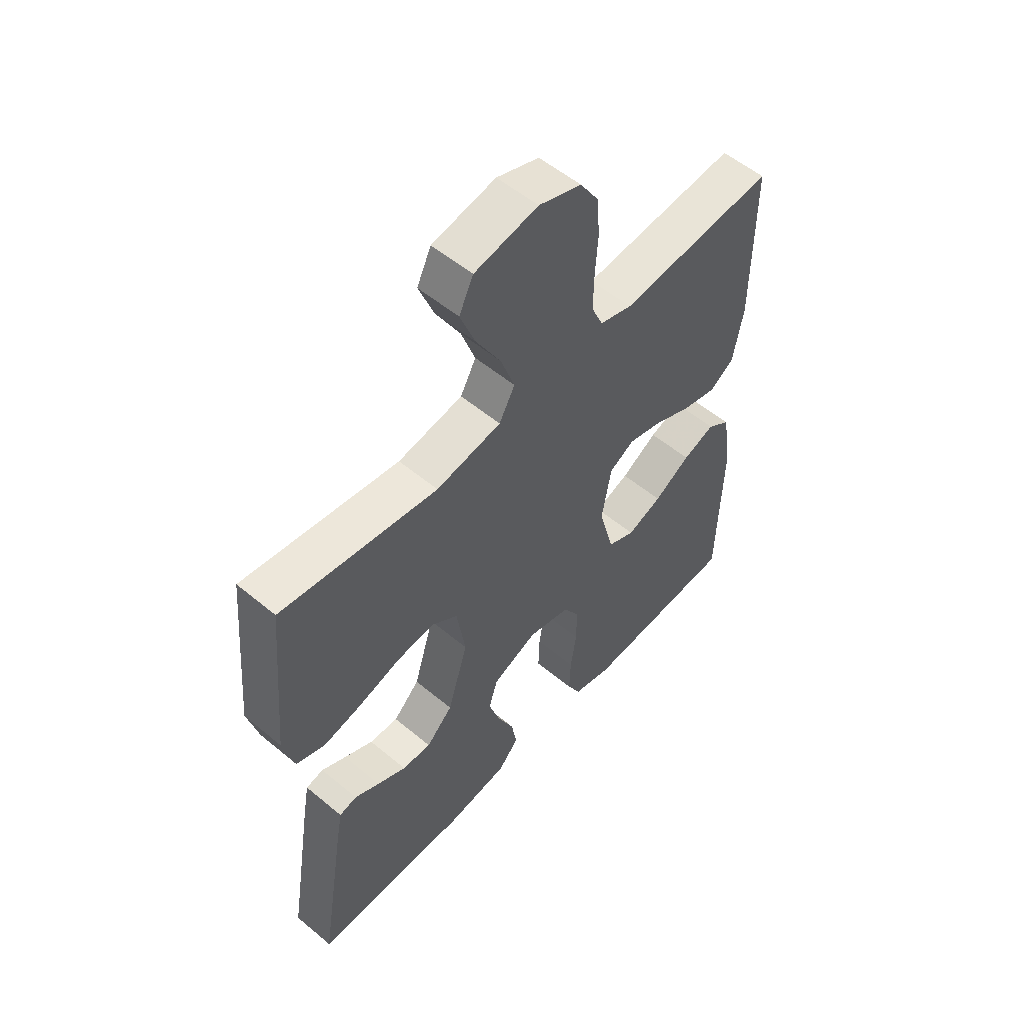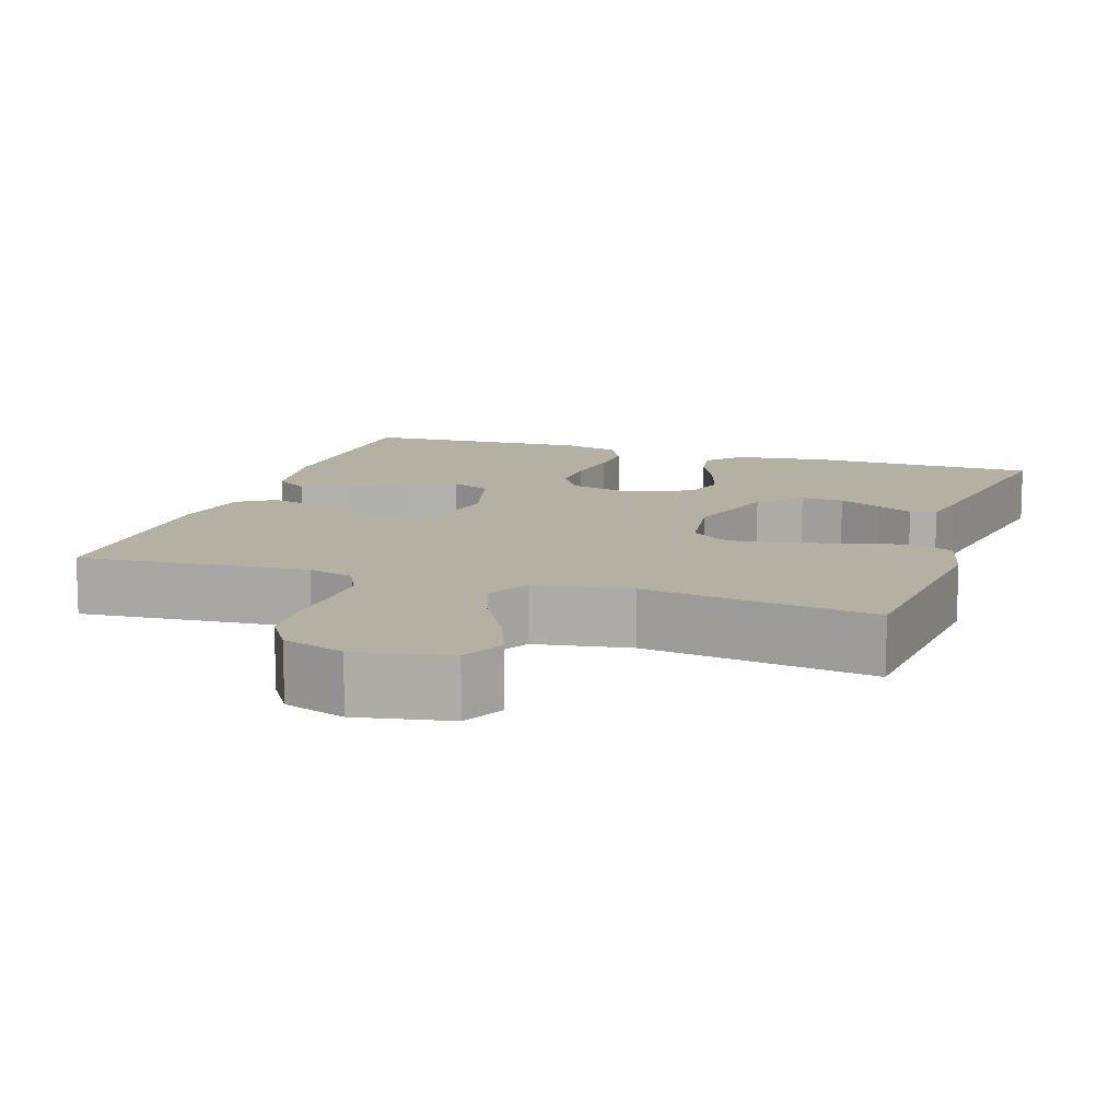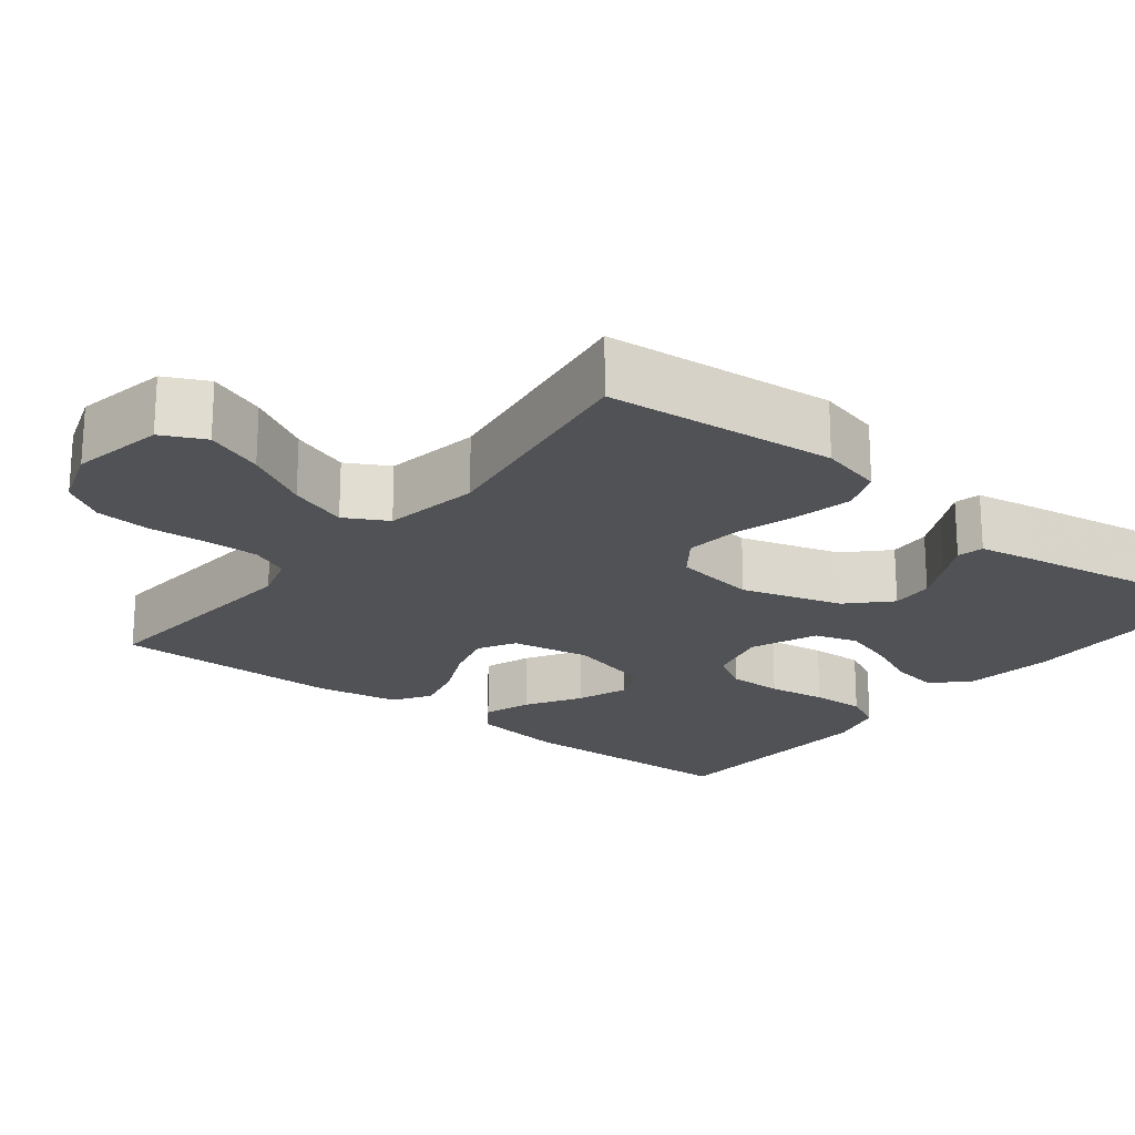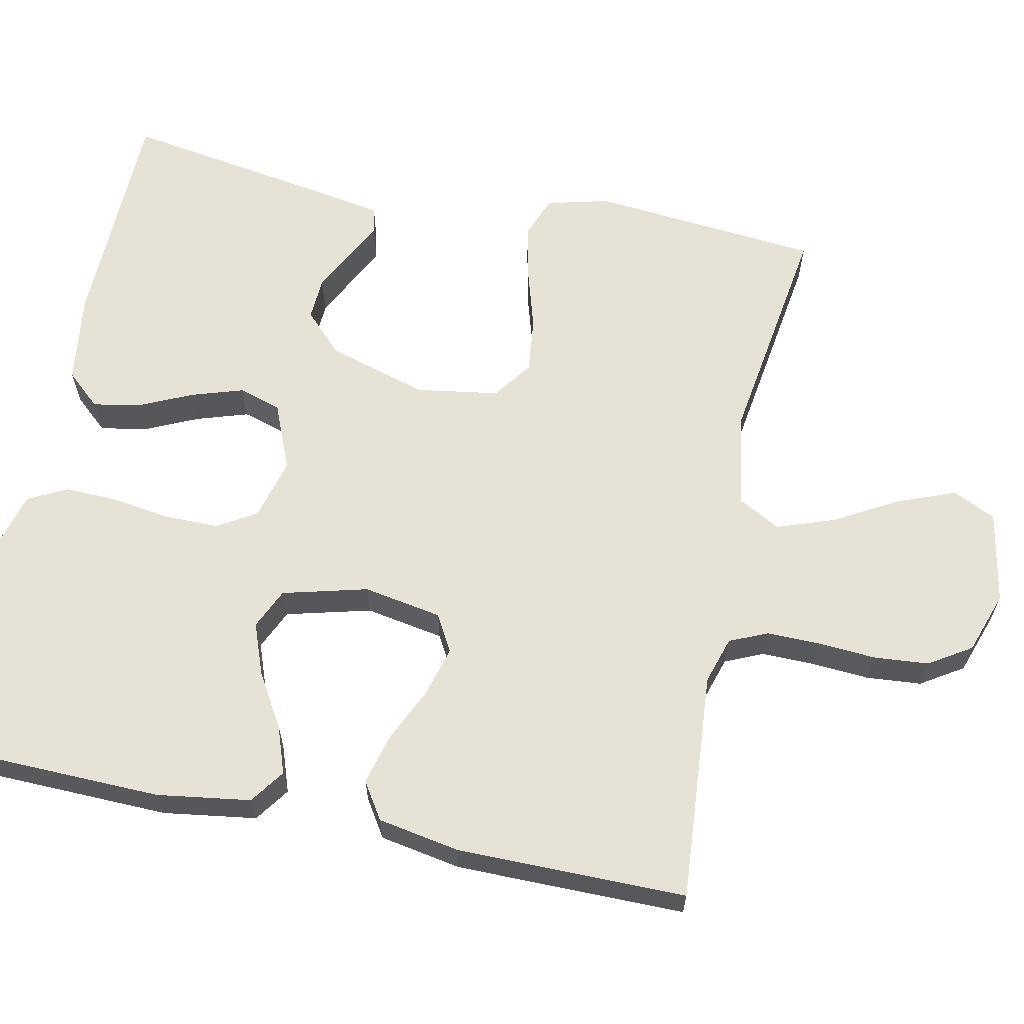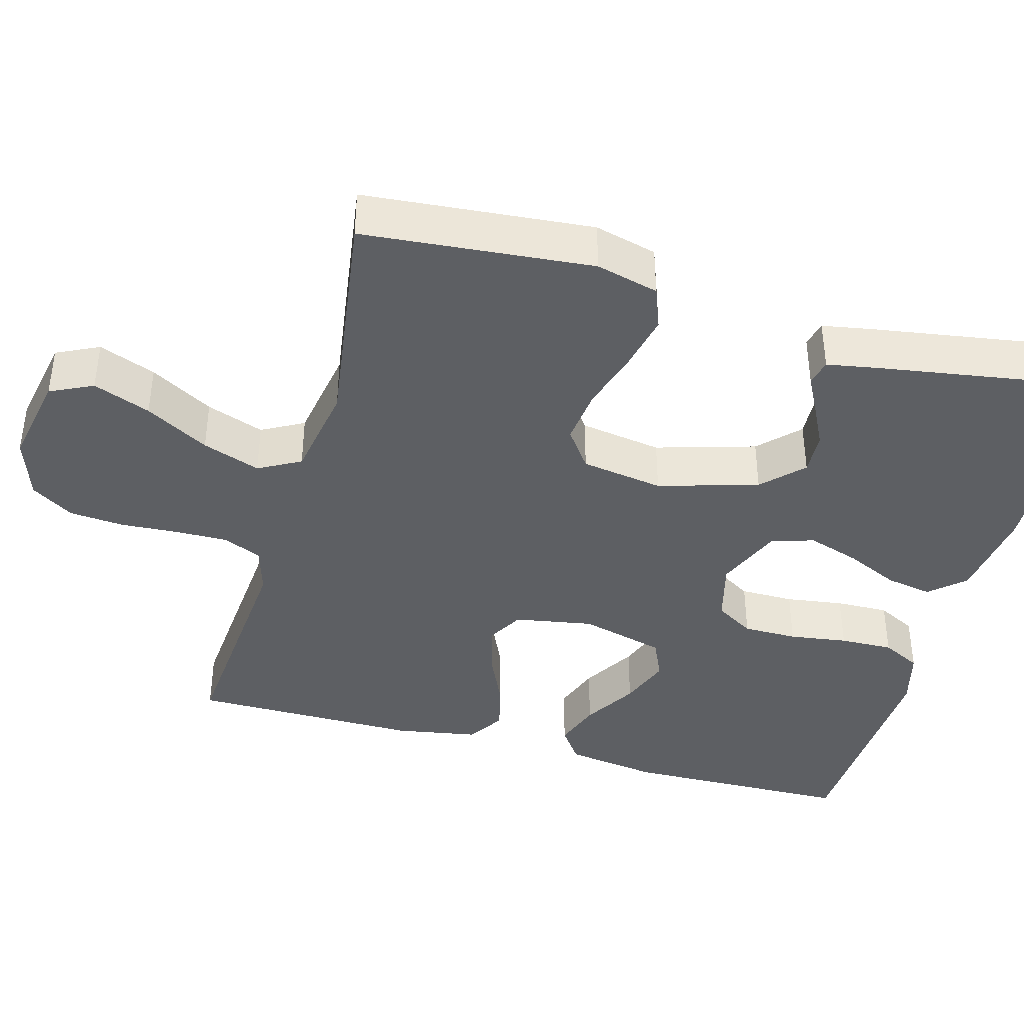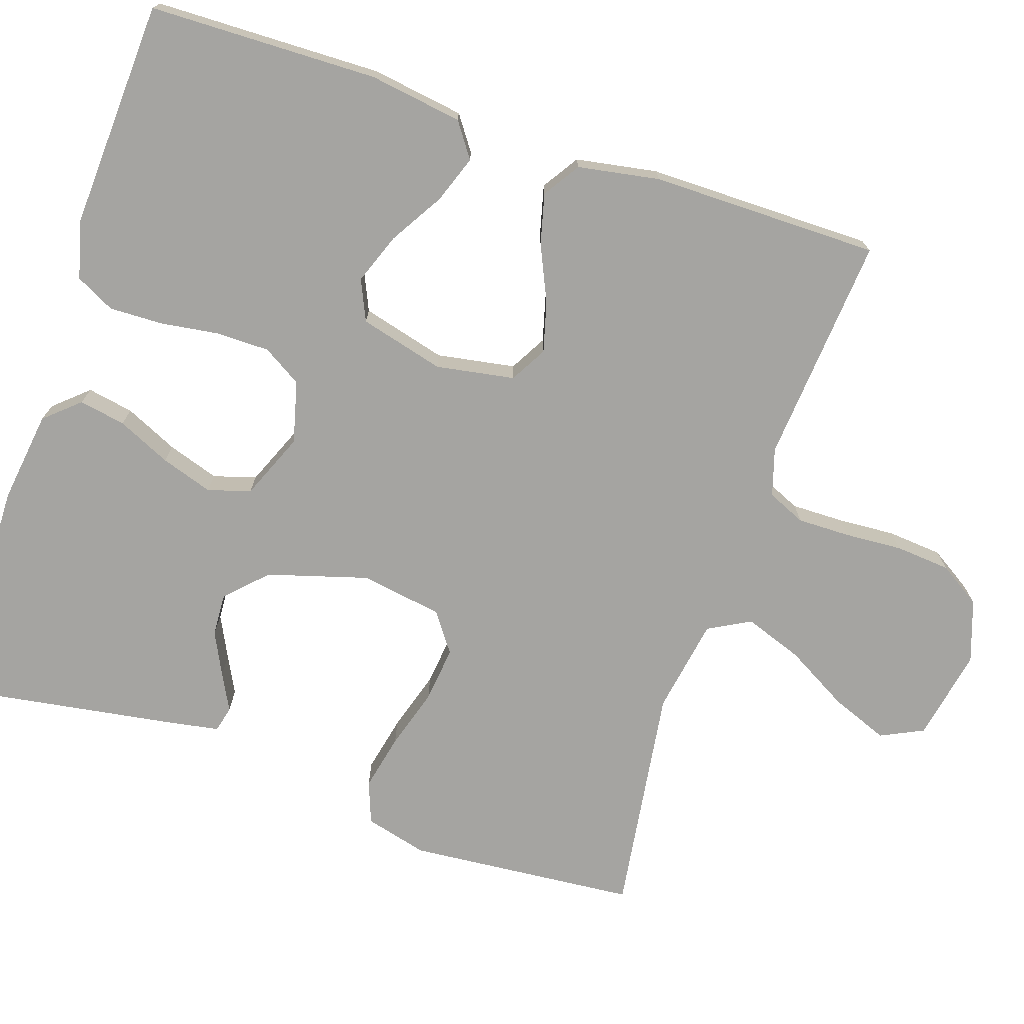
<metadata>
{"format":"obj","ext":"obj","renderer":"f3d","projection":"perspective","resolution":1024,"background":"white","views":[{"elev":55.1,"azim":131.3,"up":"+Z"},{"elev":11.6,"azim":18.4,"up":"+Y"},{"elev":-21.0,"azim":51.9,"up":"+Y"},{"elev":63.2,"azim":-78.2,"up":"+Y"},{"elev":-40.3,"azim":74.4,"up":"+Y"},{"elev":-73.3,"azim":-108.6,"up":"+Y"}]}
</metadata>
<code>
v 0.5 0.07 0.5
v 0.527 0.07 0.2
v 0.506 0.07 0.118
v 0.451 0.07 0.097
v 0.377 0.07 0.113
v 0.297 0.07 0.137
v 0.224 0.07 0.145
v 0.173 0.07 0.108
v 0.156 0.07 0
v 0.195 0.07 -0.131
v 0.246 0.07 -0.181
v 0.302 0.07 -0.178
v 0.358 0.07 -0.15
v 0.406 0.07 -0.125
v 0.44 0.07 -0.133
v 0.452 0.07 -0.2
v 0.5 0.07 -0.5
v 0.2 0.07 -0.506
v 0.079 0.07 -0.49
v 0.039 0.07 -0.445
v 0.05 0.07 -0.384
v 0.082 0.07 -0.314
v 0.104 0.07 -0.246
v 0.087 0.07 -0.19
v 0 0.07 -0.154
v -0.081 0.07 -0.175
v -0.112 0.07 -0.226
v -0.112 0.07 -0.297
v -0.101 0.07 -0.373
v -0.099 0.07 -0.443
v -0.125 0.07 -0.494
v -0.2 0.07 -0.514
v -0.5 0.07 -0.5
v -0.507 0.07 -0.2
v -0.489 0.07 -0.078
v -0.444 0.07 -0.046
v -0.382 0.07 -0.068
v -0.312 0.07 -0.11
v -0.245 0.07 -0.135
v -0.192 0.07 -0.111
v -0.163 0.07 0
v -0.181 0.07 0.103
v -0.229 0.07 0.13
v -0.295 0.07 0.112
v -0.367 0.07 0.079
v -0.433 0.07 0.062
v -0.481 0.07 0.093
v -0.5 0.07 0.2
v -0.5 0.07 0.5
v -0.2 0.07 0.476
v -0.138 0.07 0.495
v -0.116 0.07 0.545
v -0.117 0.07 0.614
v -0.122 0.07 0.69
v -0.116 0.07 0.762
v -0.081 0.07 0.817
v 0 0.07 0.845
v 0.121 0.07 0.822
v 0.148 0.07 0.766
v 0.119 0.07 0.691
v 0.072 0.07 0.608
v 0.045 0.07 0.532
v 0.075 0.07 0.477
v 0.2 0.07 0.456
v 0.5 0 0.5
v 0.527 0 0.2
v 0.506 0 0.118
v 0.451 0 0.097
v 0.377 0 0.113
v 0.297 0 0.137
v 0.224 0 0.145
v 0.173 0 0.108
v 0.156 0 0
v 0.195 0 -0.131
v 0.246 0 -0.181
v 0.302 0 -0.178
v 0.358 0 -0.15
v 0.406 0 -0.125
v 0.44 0 -0.133
v 0.452 0 -0.2
v 0.5 0 -0.5
v 0.2 0 -0.506
v 0.079 0 -0.49
v 0.039 0 -0.445
v 0.05 0 -0.384
v 0.082 0 -0.314
v 0.104 0 -0.246
v 0.087 0 -0.19
v 0 0 -0.154
v -0.081 0 -0.175
v -0.112 0 -0.226
v -0.112 0 -0.297
v -0.101 0 -0.373
v -0.099 0 -0.443
v -0.125 0 -0.494
v -0.2 0 -0.514
v -0.5 0 -0.5
v -0.507 0 -0.2
v -0.489 0 -0.078
v -0.444 0 -0.046
v -0.382 0 -0.068
v -0.312 0 -0.11
v -0.245 0 -0.135
v -0.192 0 -0.111
v -0.163 0 0
v -0.181 0 0.103
v -0.229 0 0.13
v -0.295 0 0.112
v -0.367 0 0.079
v -0.433 0 0.062
v -0.481 0 0.093
v -0.5 0 0.2
v -0.5 0 0.5
v -0.2 0 0.476
v -0.138 0 0.495
v -0.116 0 0.545
v -0.117 0 0.614
v -0.122 0 0.69
v -0.116 0 0.762
v -0.081 0 0.817
v 0 0 0.845
v 0.121 0 0.822
v 0.148 0 0.766
v 0.119 0 0.691
v 0.072 0 0.608
v 0.045 0 0.532
v 0.075 0 0.477
v 0.2 0 0.456
f 59 60 61
f 58 59 61
f 57 58 61
f 56 57 61
f 55 56 61
f 54 55 61
f 53 54 61
f 52 53 61 62
f 51 52 62 63
f 48 49 50
f 47 48 50
f 46 47 50
f 45 46 50
f 44 45 50
f 51 63 64
f 50 51 64
f 44 50 64
f 43 44 64
f 36 37 38
f 35 36 38
f 34 35 38
f 33 34 38
f 32 33 38
f 31 32 38
f 30 31 38
f 29 30 38
f 28 29 38
f 27 28 38 39
f 26 27 39 40
f 20 21 22
f 19 20 22
f 18 19 22
f 17 18 22
f 16 17 22
f 15 16 22
f 14 15 22
f 13 14 22
f 12 13 22
f 11 12 22 23
f 10 11 23 24
f 4 5 6
f 3 4 6
f 2 3 6
f 1 2 6
f 64 1 6
f 64 6 7
f 64 7 8
f 43 64 8
f 42 43 8
f 41 42 8 9
f 40 41 9
f 26 40 9
f 25 26 9
f 9 10 24 25
f 125 124 123
f 125 123 122
f 125 122 121
f 125 121 120
f 125 120 119
f 125 119 118
f 125 118 117
f 126 125 117 116
f 127 126 116 115
f 114 113 112
f 114 112 111
f 114 111 110
f 114 110 109
f 114 109 108
f 128 127 115
f 128 115 114
f 128 114 108
f 128 108 107
f 102 101 100
f 102 100 99
f 102 99 98
f 102 98 97
f 102 97 96
f 102 96 95
f 102 95 94
f 102 94 93
f 102 93 92
f 103 102 92 91
f 104 103 91 90
f 86 85 84
f 86 84 83
f 86 83 82
f 86 82 81
f 86 81 80
f 86 80 79
f 86 79 78
f 86 78 77
f 86 77 76
f 87 86 76 75
f 88 87 75 74
f 70 69 68
f 70 68 67
f 70 67 66
f 70 66 65
f 70 65 128
f 71 70 128
f 72 71 128
f 72 128 107
f 72 107 106
f 73 72 106 105
f 73 105 104
f 73 104 90
f 73 90 89
f 89 88 74 73
f 1 65 66 2
f 2 66 67 3
f 3 67 68 4
f 4 68 69 5
f 5 69 70 6
f 6 70 71 7
f 7 71 72 8
f 8 72 73 9
f 9 73 74 10
f 10 74 75 11
f 11 75 76 12
f 12 76 77 13
f 13 77 78 14
f 14 78 79 15
f 15 79 80 16
f 16 80 81 17
f 17 81 82 18
f 18 82 83 19
f 19 83 84 20
f 20 84 85 21
f 21 85 86 22
f 22 86 87 23
f 23 87 88 24
f 24 88 89 25
f 25 89 90 26
f 26 90 91 27
f 27 91 92 28
f 28 92 93 29
f 29 93 94 30
f 30 94 95 31
f 31 95 96 32
f 32 96 97 33
f 33 97 98 34
f 34 98 99 35
f 35 99 100 36
f 36 100 101 37
f 37 101 102 38
f 38 102 103 39
f 39 103 104 40
f 40 104 105 41
f 41 105 106 42
f 42 106 107 43
f 43 107 108 44
f 44 108 109 45
f 45 109 110 46
f 46 110 111 47
f 47 111 112 48
f 48 112 113 49
f 49 113 114 50
f 50 114 115 51
f 51 115 116 52
f 52 116 117 53
f 53 117 118 54
f 54 118 119 55
f 55 119 120 56
f 56 120 121 57
f 57 121 122 58
f 58 122 123 59
f 59 123 124 60
f 60 124 125 61
f 61 125 126 62
f 62 126 127 63
f 63 127 128 64
f 64 128 65 1

</code>
